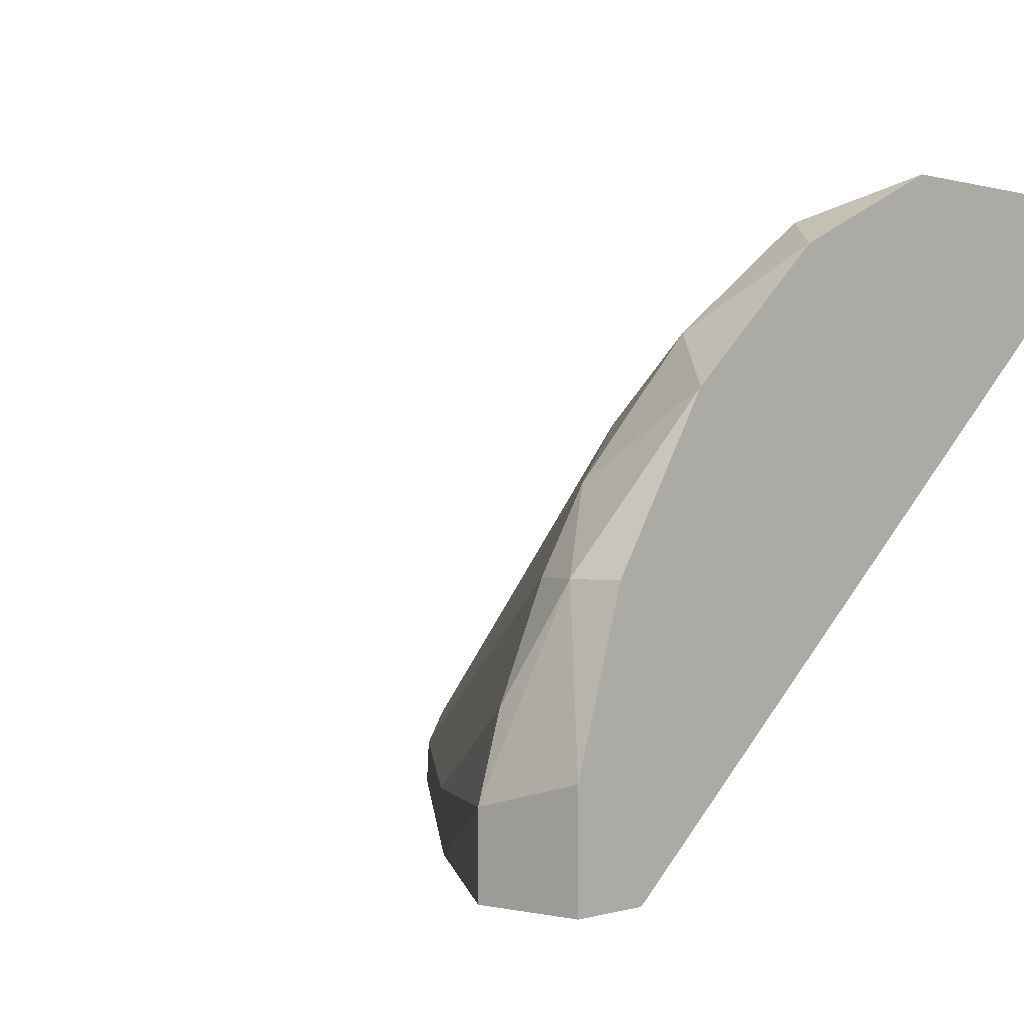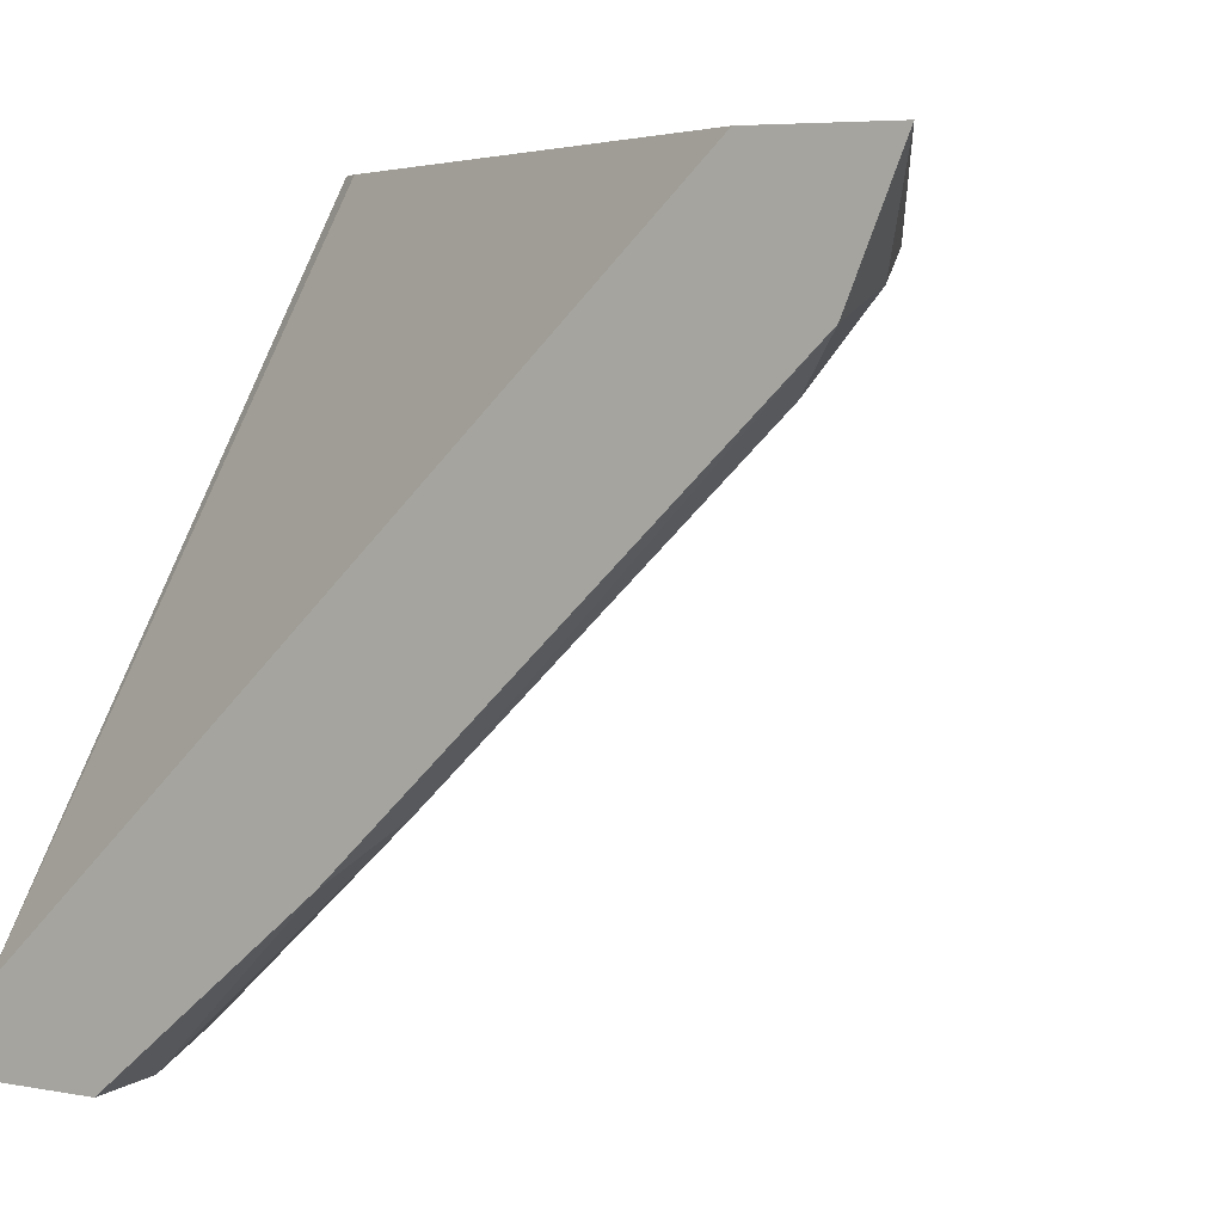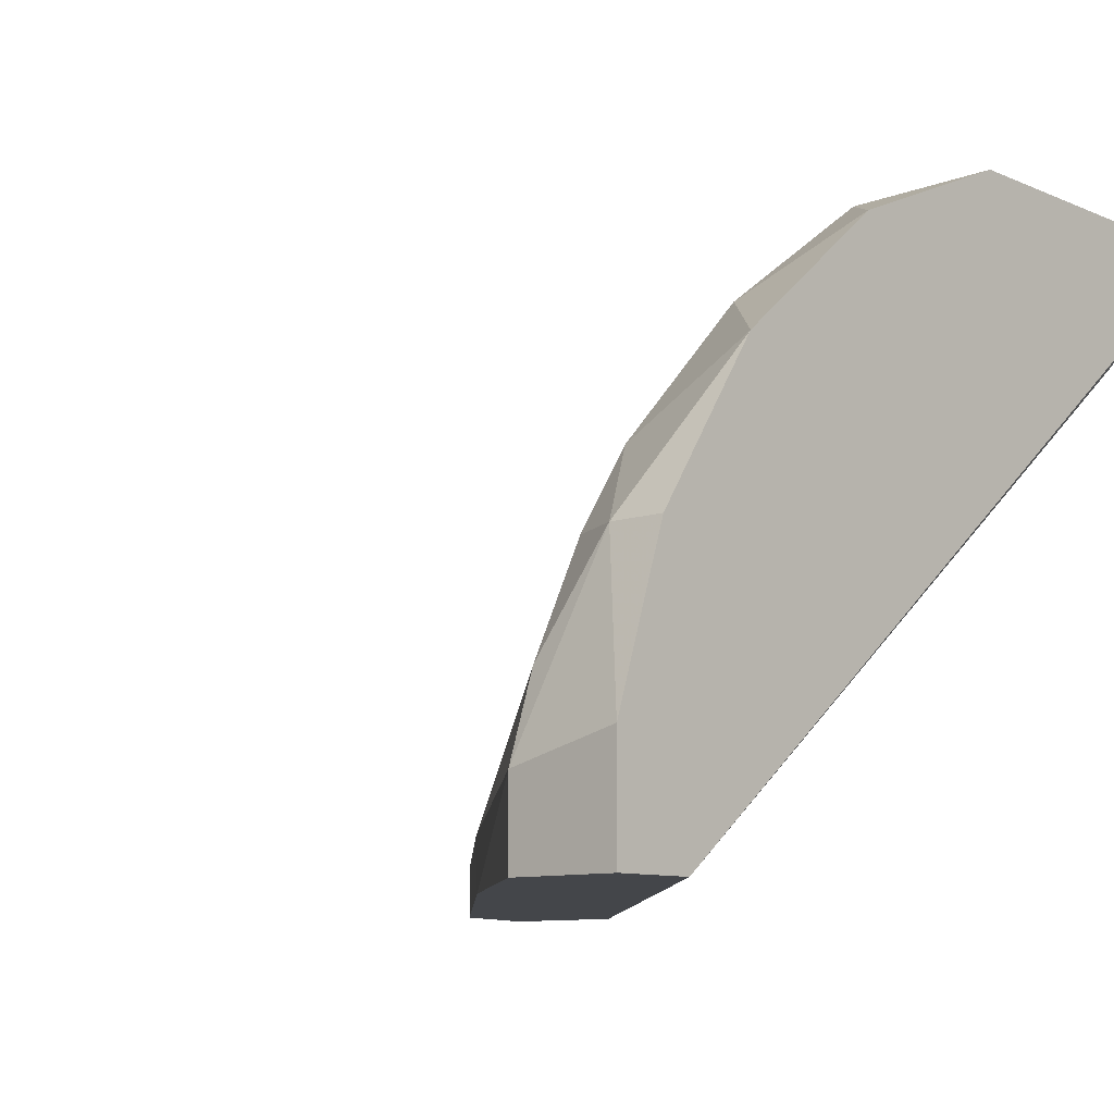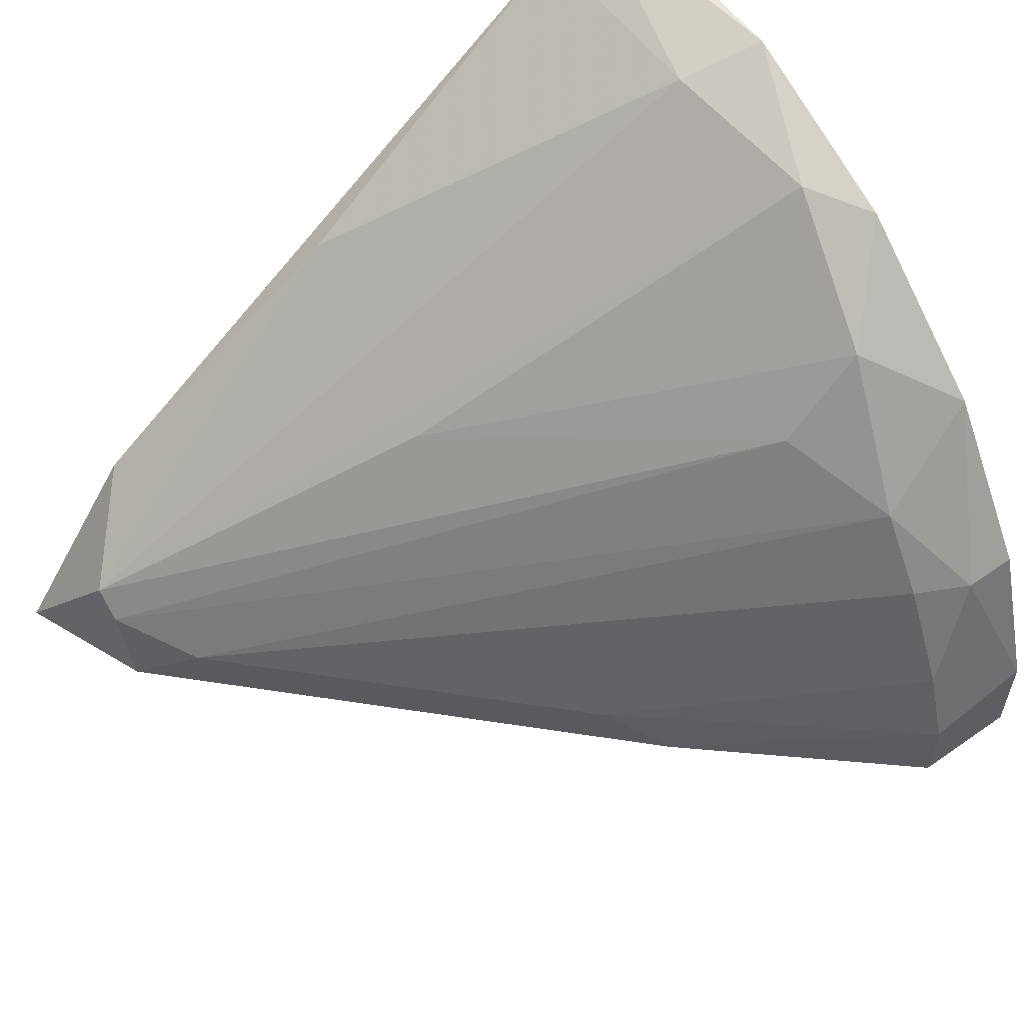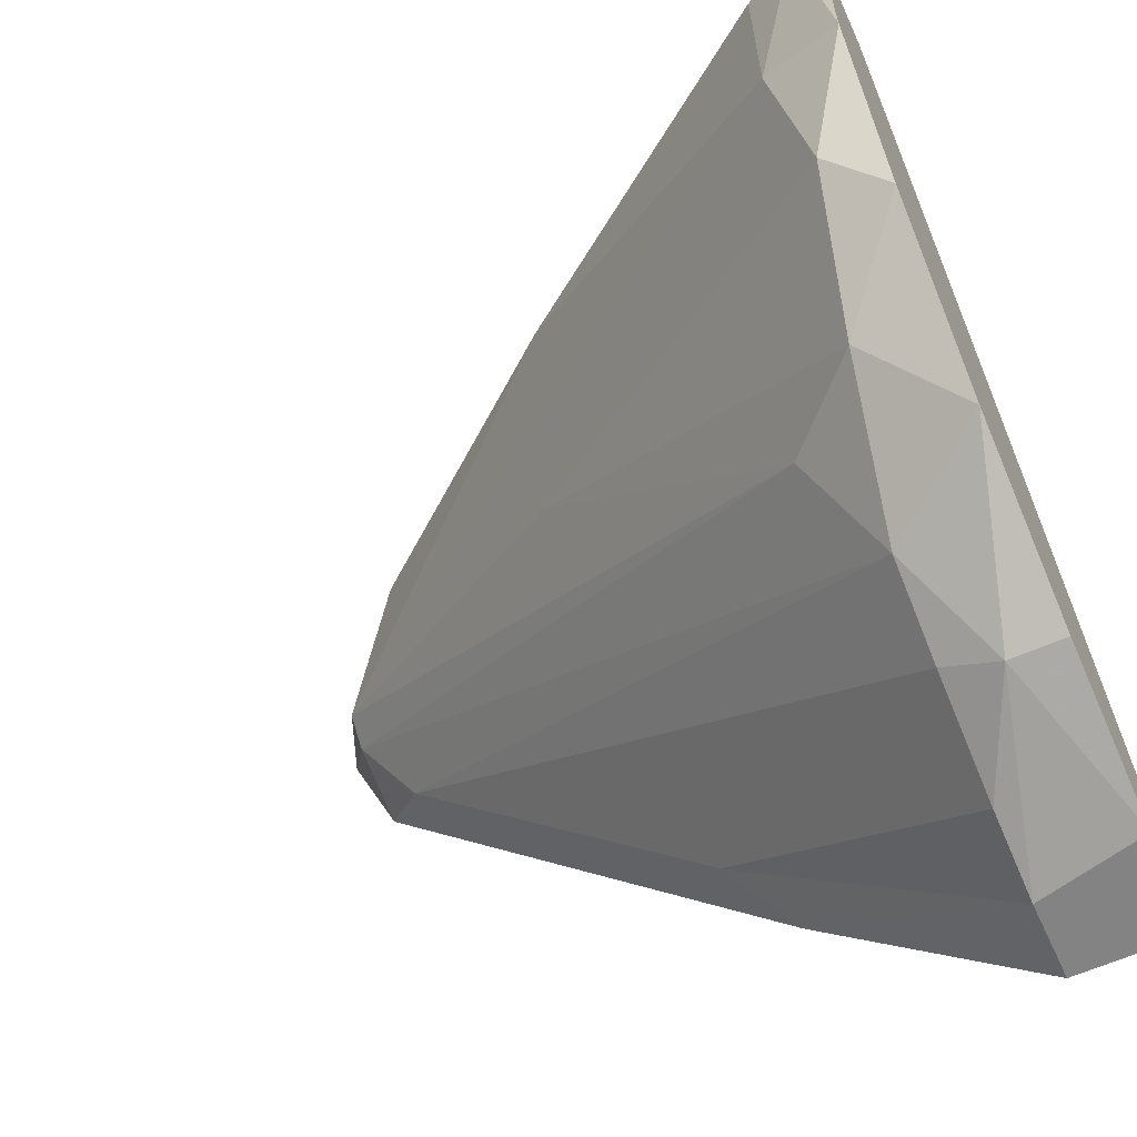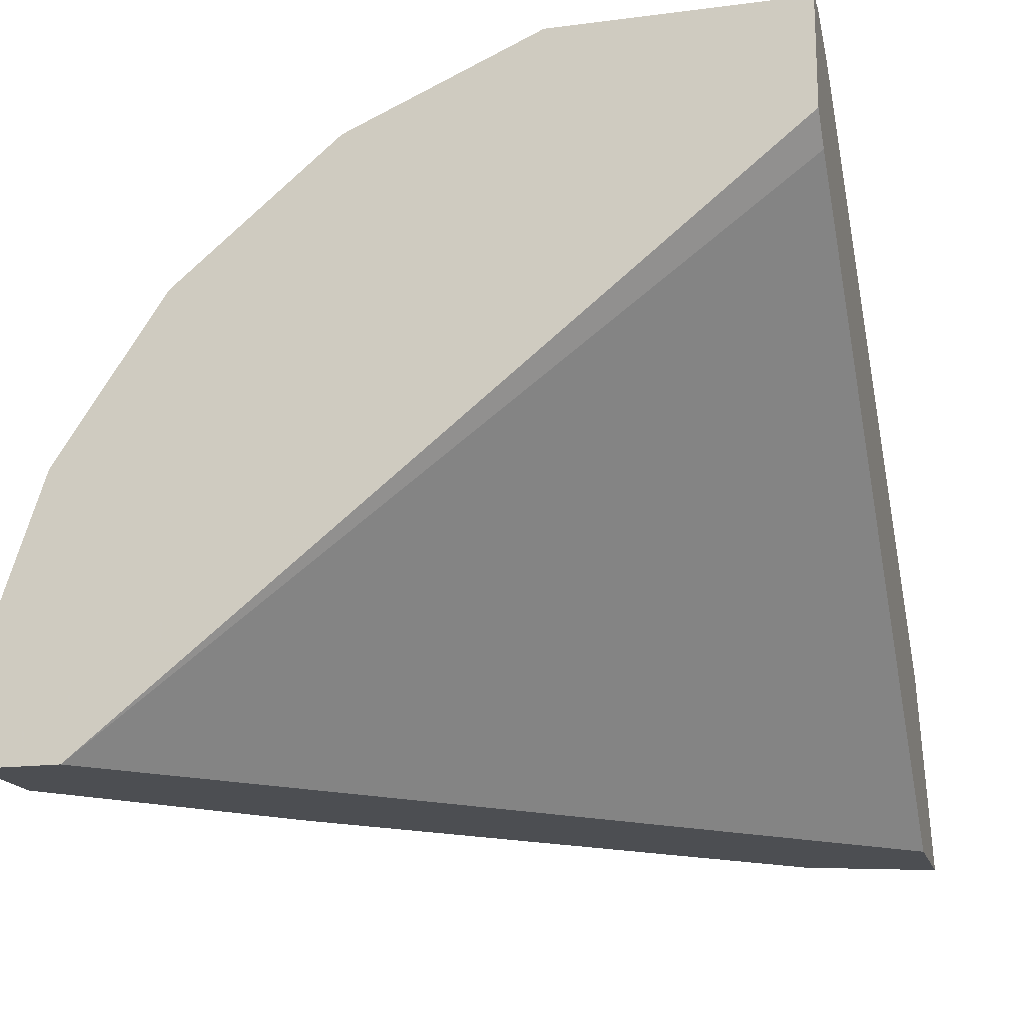
<metadata>
{"format":"obj","ext":"obj","renderer":"f3d","projection":"perspective","resolution":1024,"background":"white","views":[{"elev":0.2,"azim":-138.5,"up":"+Y"},{"elev":5.9,"azim":28.5,"up":"+Z"},{"elev":-9.7,"azim":-137.5,"up":"+Y"},{"elev":57.6,"azim":144.0,"up":"+Y"},{"elev":-61.0,"azim":-155.4,"up":"+Z"},{"elev":-16.9,"azim":-75.4,"up":"+Y"}]}
</metadata>
<code>
v 0.02246 0.03775 -0.000318
v 0.02246 0.03342 -0.000318
v 0.02308 0.03466 -0.004645
v 0.01072 0.04269 -0.01206
v 0.007012 0.04578 -0.000318
v 0.007012 0.03589 -0.01762
v 0.007012 0.04331 -0.01391
v 0.007012 0.04825 -0.005882
v 0.007012 0.04825 -0.000318
v 0.007012 0.03342 -0.01762
v 0.007012 0.03342 -0.01577
v 0.007012 0.0396 -0.01639
v 0.007012 0.0464 -0.01021
v 0.01443 0.03342 -0.0133
v 0.0169 0.04084 -0.005882
v 0.02556 0.03342 -0.000318
v 0.02432 0.03528 -0.002792
v 0.02432 0.03589 -0.002173
v 0.02432 0.03342 -0.00341
v 0.009486 0.04145 -0.01453
v 0.009486 0.03528 -0.01762
v 0.009486 0.03713 -0.01701
v 0.009486 0.03342 -0.01762
v 0.009486 0.0396 -0.01577
v 0.00825 0.0396 -0.01639
v 0.00825 0.04701 -0.008972
v 0.008867 0.04763 -0.005263
v 0.008867 0.04763 -0.000318
v 0.008867 0.04454 -0.01206
v 0.01567 0.03466 -0.01206
v 0.007631 0.04825 -0.000318
v 0.007631 0.04516 -0.000318
v 0.01628 0.04269 -0.000937
f 6 12 25
f 11 10 16
f 10 11 5
f 11 16 2
f 16 5 2
f 10 5 8
f 16 10 14
f 5 16 31
f 10 8 7
f 7 29 20
f 16 17 18
f 8 31 27
f 26 8 27
f 33 18 27
f 18 26 27
f 20 17 3
f 31 16 1
f 18 33 1
f 16 18 1
f 14 10 23
f 10 7 12
f 5 11 32
f 11 2 32
f 2 5 32
f 17 16 19
f 16 14 19
f 3 17 19
f 20 29 4
f 17 20 4
f 18 17 4
f 23 10 21
f 14 23 21
f 20 3 24
f 19 14 30
f 3 19 30
f 21 22 30
f 14 21 30
f 22 24 30
f 24 3 30
f 29 26 15
f 26 18 15
f 4 29 15
f 18 4 15
f 33 27 28
f 27 31 28
f 1 33 28
f 31 1 28
f 29 7 13
f 7 8 13
f 8 26 13
f 26 29 13
f 8 5 9
f 5 31 9
f 31 8 9
f 10 12 6
f 21 10 6
f 21 6 25
f 7 20 25
f 12 7 25
f 22 21 25
f 20 24 25
f 24 22 25

</code>
